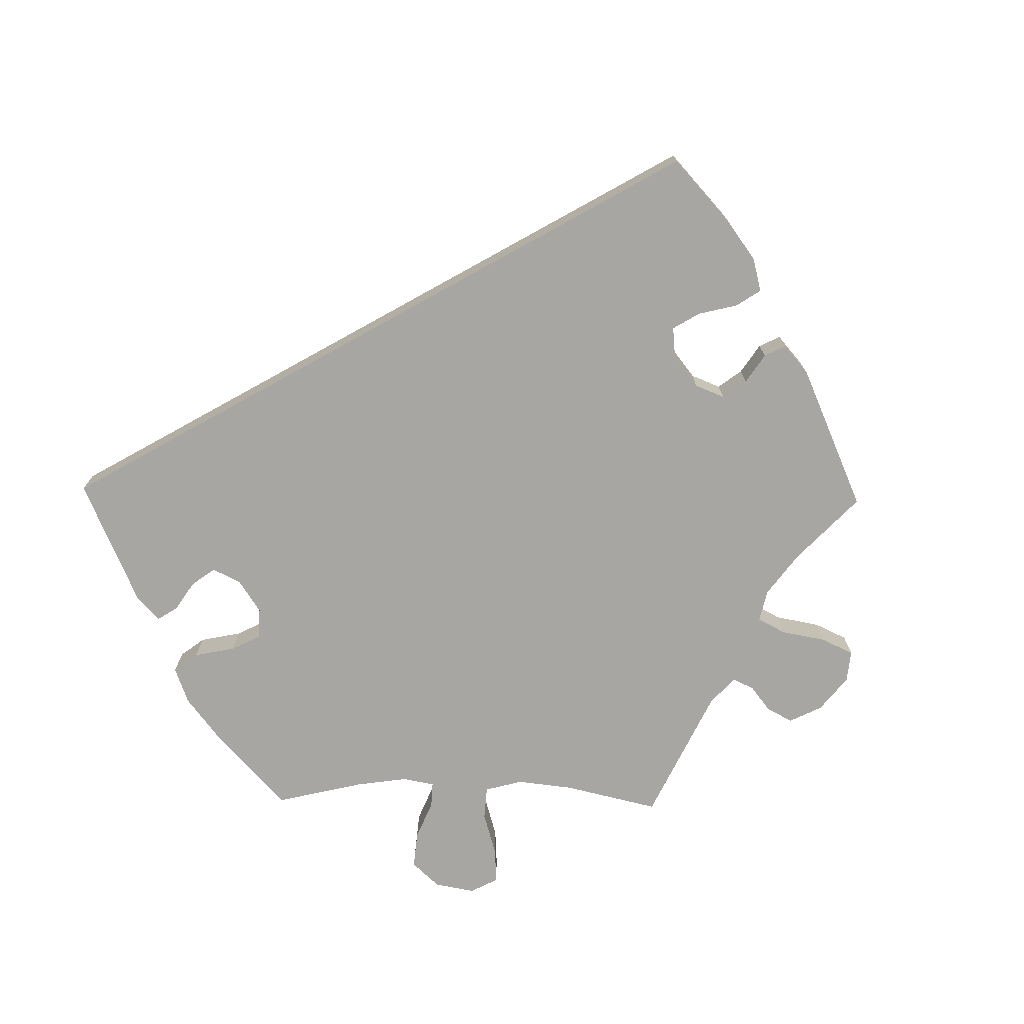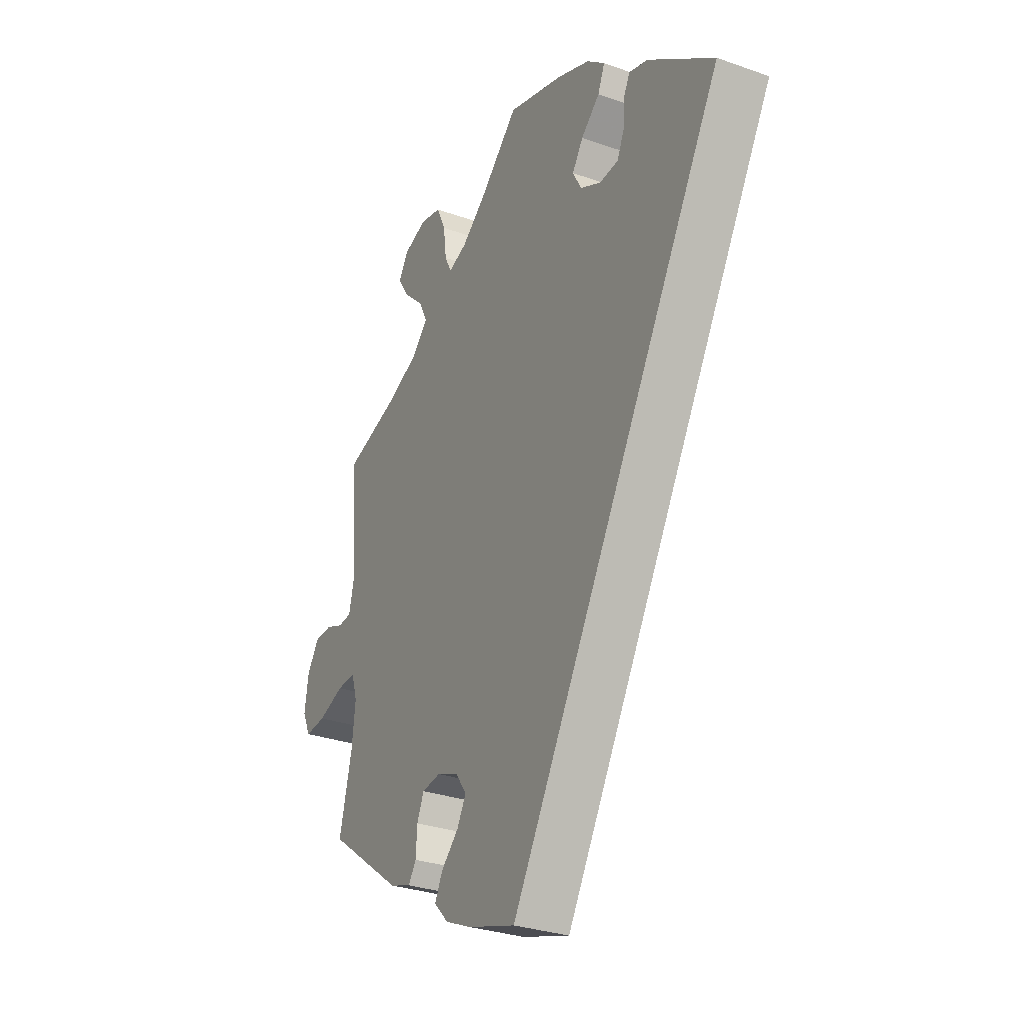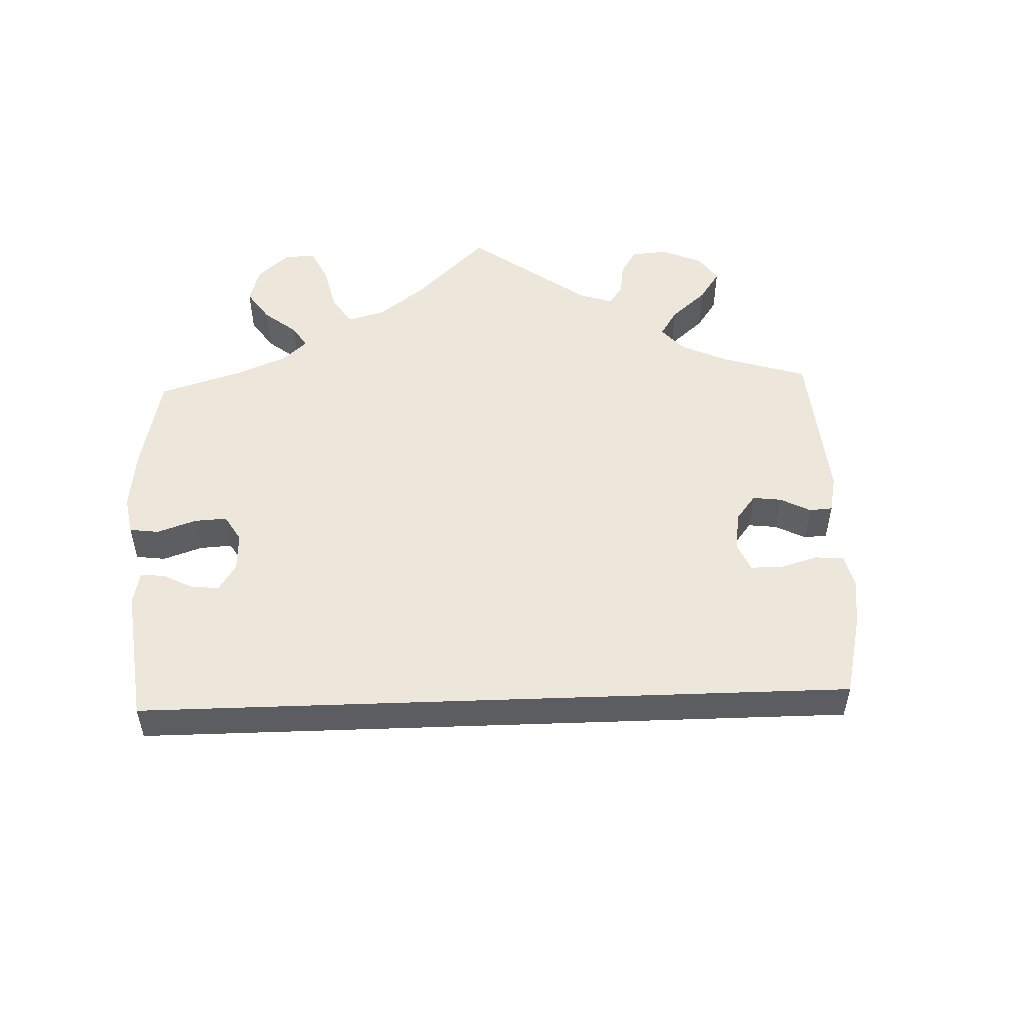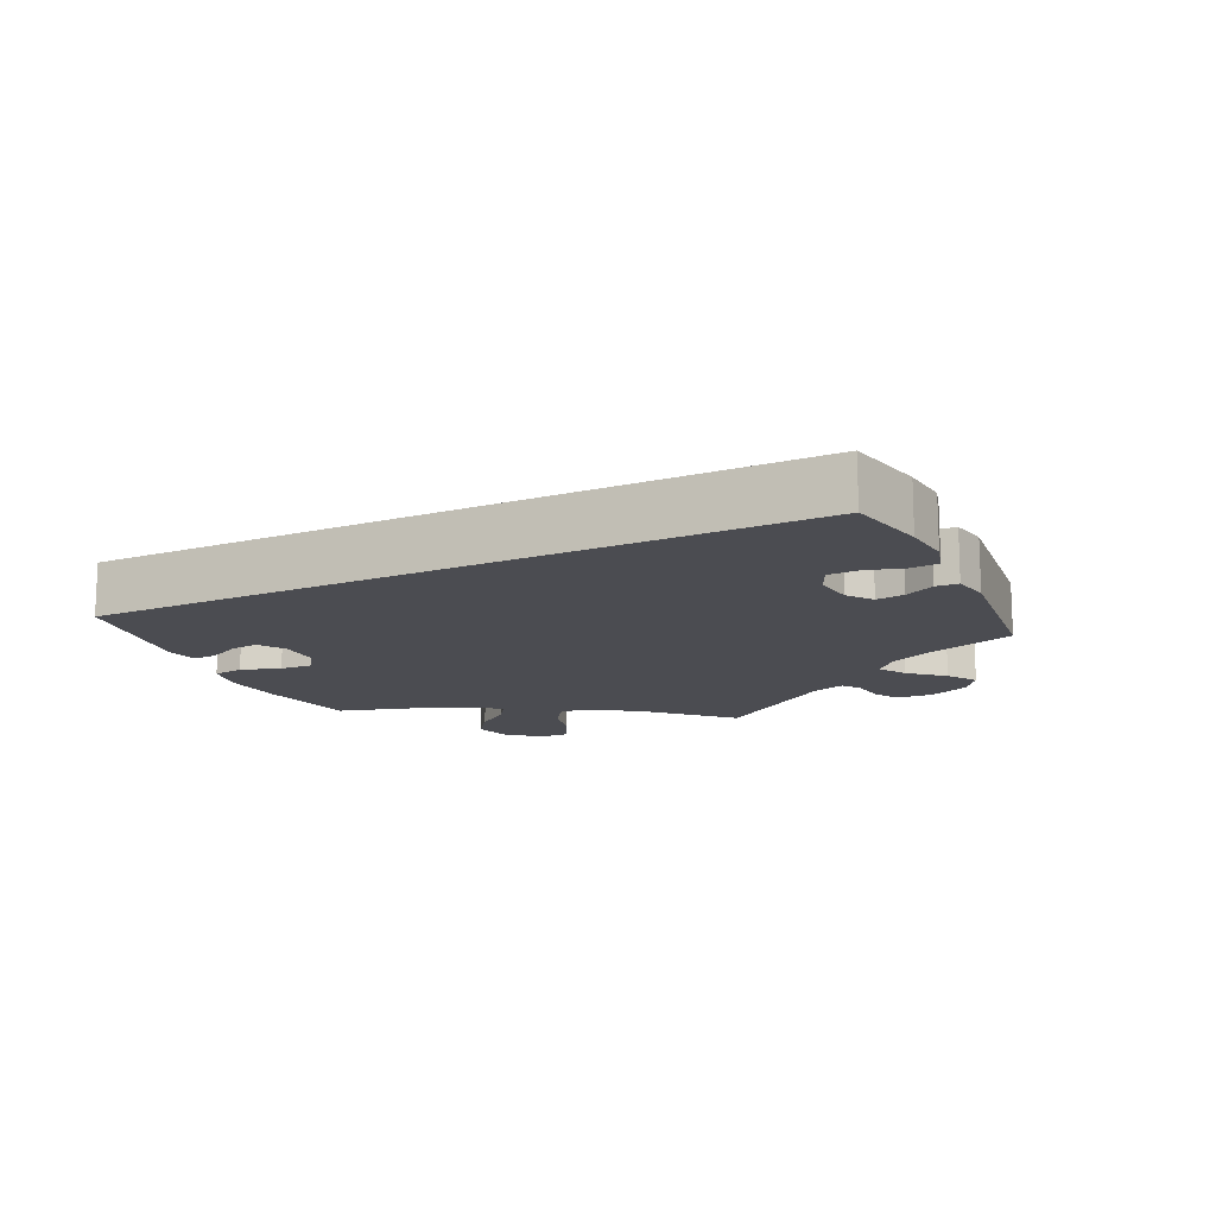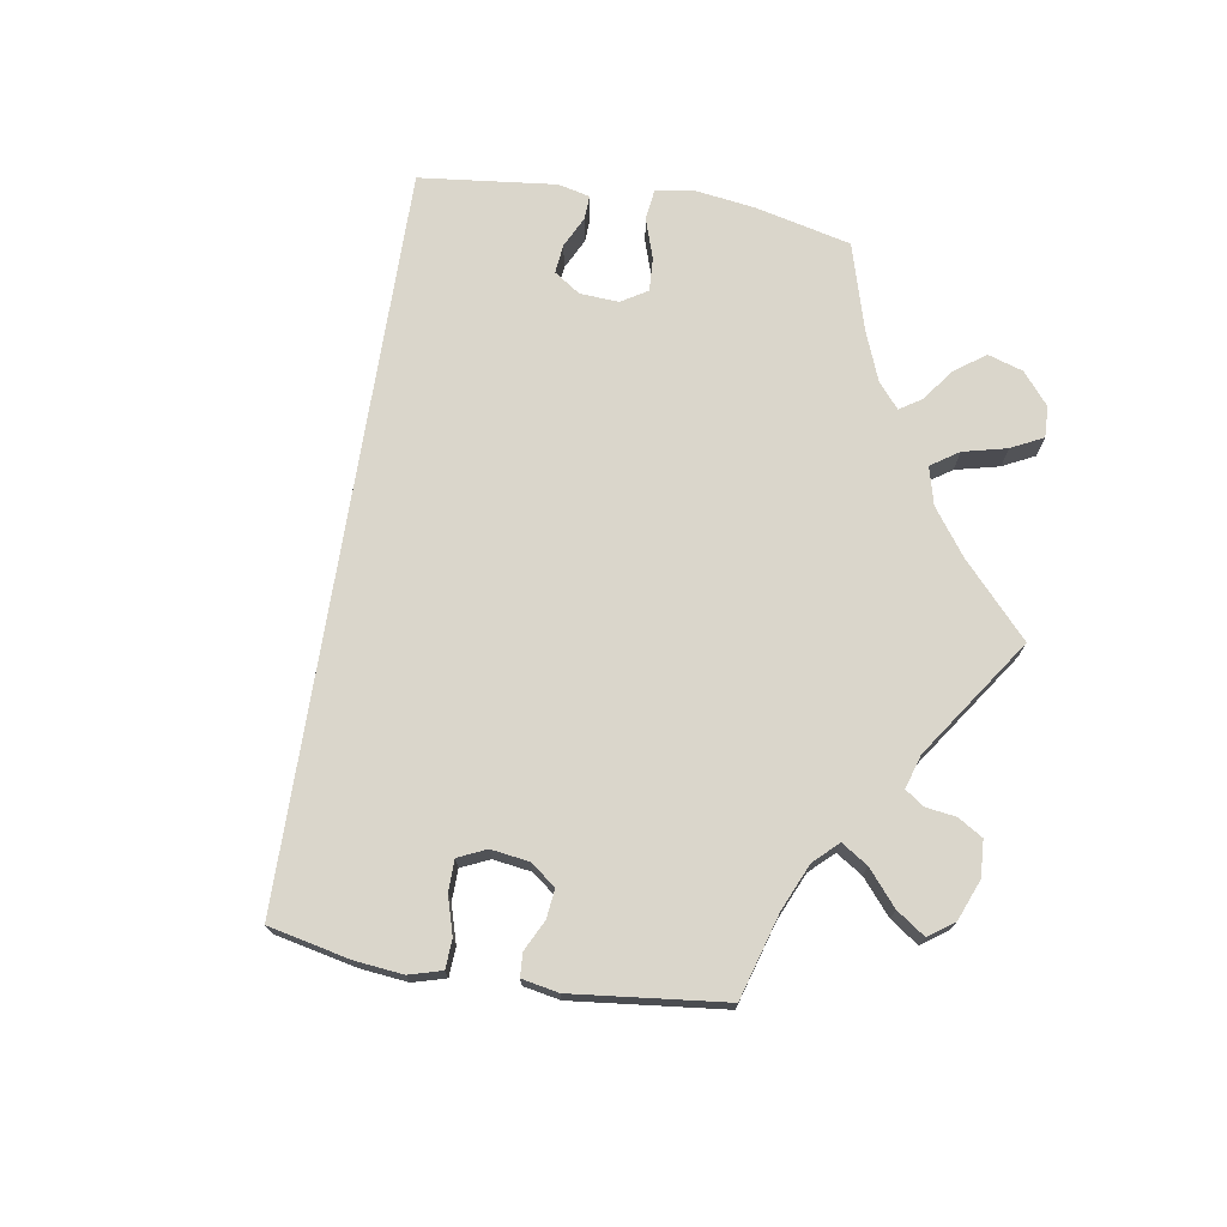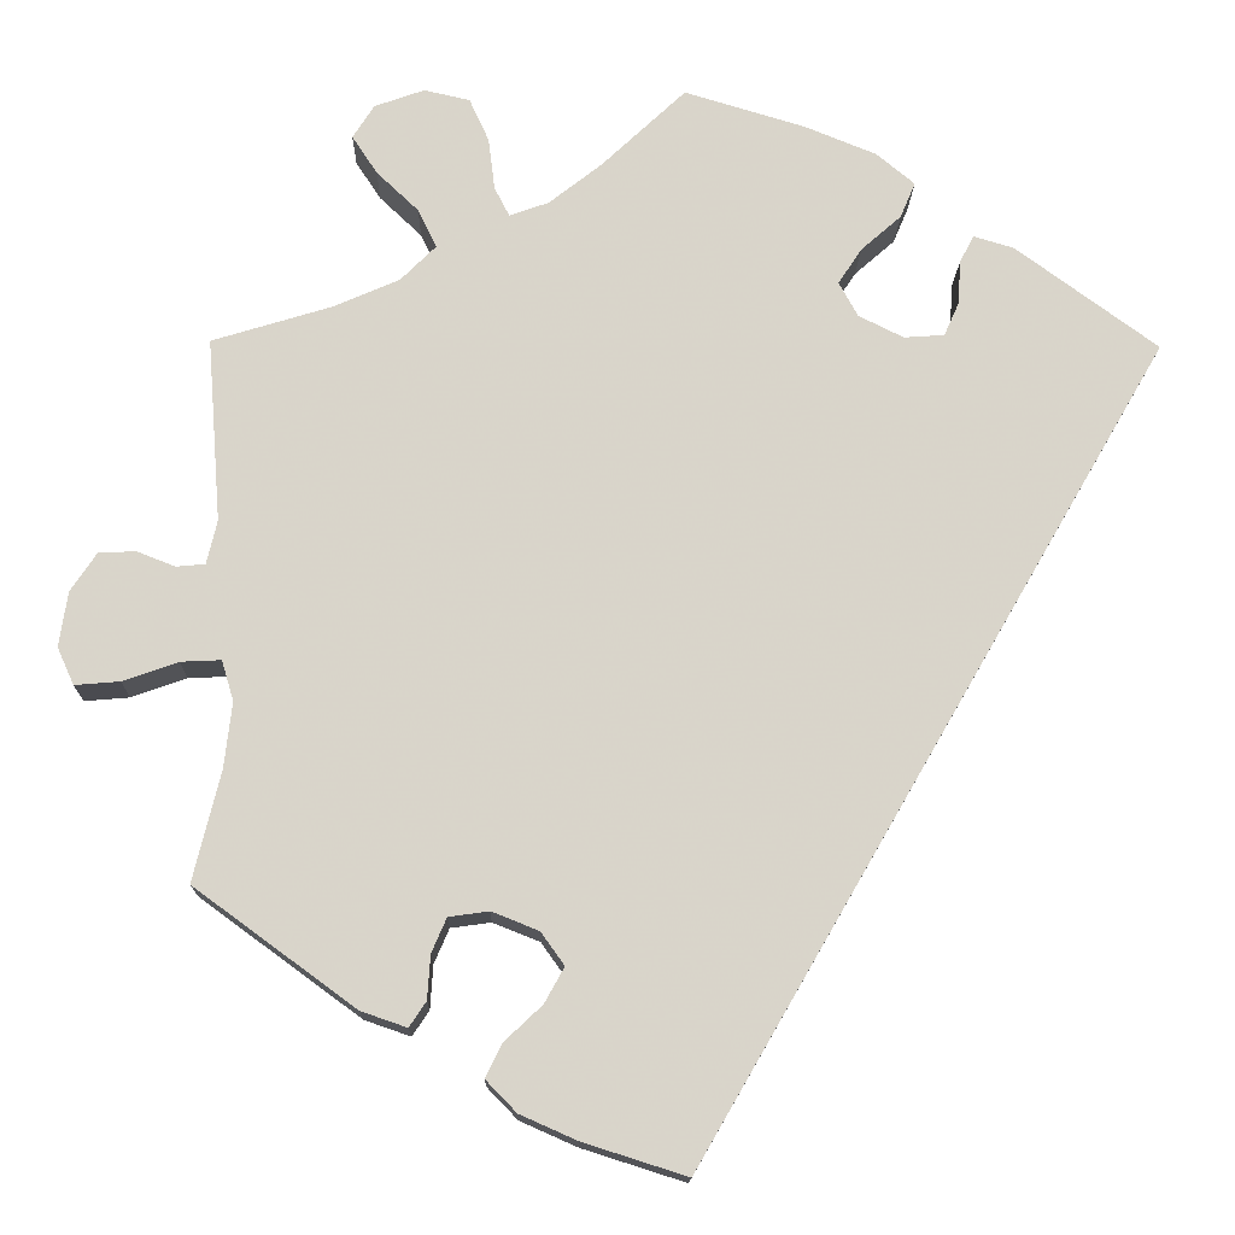
<metadata>
{"format":"obj","ext":"obj","renderer":"f3d","projection":"perspective","resolution":1024,"background":"white","views":[{"elev":-74.0,"azim":149.0,"up":"+Y"},{"elev":-30.1,"azim":62.7,"up":"+Z"},{"elev":53.8,"azim":118.0,"up":"+Y"},{"elev":-15.3,"azim":145.4,"up":"+Y"},{"elev":74.1,"azim":-140.7,"up":"+Y"},{"elev":-15.0,"azim":-1.1,"up":"+Z"}]}
</metadata>
<code>
v 0 0.07 -0.578
v -0.11 0.07 -0.543
v -0.171 0.07 -0.516
v -0.204 0.07 -0.482
v -0.186 0.07 -0.446
v -0.146 0.07 -0.408
v -0.125 0.07 -0.37
v -0.15 0.07 -0.335
v -0.2 0.07 -0.315
v -0.243 0.07 -0.321
v -0.259 0.07 -0.358
v -0.262 0.07 -0.405
v -0.28 0.07 -0.432
v -0.329 0.07 -0.415
v -0.501 0.07 -0.289
v -0.472 0.07 -0.17
v -0.464 0.07 -0.1
v -0.477 0.07 -0.057
v -0.52 0.07 -0.059
v -0.579 0.07 -0.08
v -0.627 0.07 -0.084
v -0.645 0.07 -0.044
v -0.636 0.07 0.015
v -0.608 0.07 0.057
v -0.568 0.07 0.058
v -0.528 0.07 0.042
v -0.497 0.07 0.045
v -0.486 0.07 0.092
v -0.501 0.07 0.289
v -0.374 0.07 0.328
v -0.303 0.07 0.359
v -0.265 0.07 0.397
v -0.285 0.07 0.438
v -0.33 0.07 0.481
v -0.357 0.07 0.522
v -0.334 0.07 0.558
v -0.281 0.07 0.577
v -0.232 0.07 0.566
v -0.211 0.07 0.52
v -0.204 0.07 0.464
v -0.188 0.07 0.433
v -0.146 0.07 0.448
v -0.09 0.07 0.492
v 0 0.07 0.577
v 0.129 0.07 0.538
v 0.205 0.07 0.507
v 0.246 0.07 0.473
v 0.23 0.07 0.435
v 0.187 0.07 0.397
v 0.162 0.07 0.359
v 0.182 0.07 0.322
v 0.23 0.07 0.298
v 0.273 0.07 0.301
v 0.289 0.07 0.337
v 0.292 0.07 0.384
v 0.307 0.07 0.413
v 0.35 0.07 0.4
v 0.501 0.07 0.289
v 0 0 -0.578
v -0.11 0 -0.543
v -0.171 0 -0.516
v -0.204 0 -0.482
v -0.186 0 -0.446
v -0.146 0 -0.408
v -0.125 0 -0.37
v -0.15 0 -0.335
v -0.2 0 -0.315
v -0.243 0 -0.321
v -0.259 0 -0.358
v -0.262 0 -0.405
v -0.28 0 -0.432
v -0.329 0 -0.415
v -0.501 0 -0.289
v -0.472 0 -0.17
v -0.464 0 -0.1
v -0.477 0 -0.057
v -0.52 0 -0.059
v -0.579 0 -0.08
v -0.627 0 -0.084
v -0.645 0 -0.044
v -0.636 0 0.015
v -0.608 0 0.057
v -0.568 0 0.058
v -0.528 0 0.042
v -0.497 0 0.045
v -0.486 0 0.092
v -0.501 0 0.289
v -0.374 0 0.328
v -0.303 0 0.359
v -0.265 0 0.397
v -0.285 0 0.438
v -0.33 0 0.481
v -0.357 0 0.522
v -0.334 0 0.558
v -0.281 0 0.577
v -0.232 0 0.566
v -0.211 0 0.52
v -0.204 0 0.464
v -0.188 0 0.433
v -0.146 0 0.448
v -0.09 0 0.492
v 0 0 0.577
v 0.129 0 0.538
v 0.205 0 0.507
v 0.246 0 0.473
v 0.23 0 0.435
v 0.187 0 0.397
v 0.162 0 0.359
v 0.182 0 0.322
v 0.23 0 0.298
v 0.273 0 0.301
v 0.289 0 0.337
v 0.292 0 0.384
v 0.307 0 0.413
v 0.35 0 0.4
v 0.501 0 0.289
f 54 55 56 57
f 53 54 57 58
f 52 53 58 1
f 46 47 48 49
f 46 49 50
f 43 44 45 46
f 42 43 46 50
f 41 42 50 51
f 37 38 39 40
f 37 40 41
f 36 37 41
f 33 34 35 36
f 32 33 36 41
f 31 32 41 51
f 28 29 30
f 27 28 30 31
f 23 24 25 26
f 23 26 27
f 22 23 27
f 19 20 21 22
f 18 19 22 27
f 17 18 27 31
f 13 14 15 16
f 11 12 13 16
f 10 11 16 17
f 9 10 17 31
f 3 4 5 6
f 3 6 7
f 2 3 7
f 1 2 7
f 52 1 7
f 51 52 7 8
f 8 9 31 51
f 115 114 113 112
f 116 115 112 111
f 59 116 111 110
f 107 106 105 104
f 108 107 104
f 104 103 102 101
f 108 104 101 100
f 109 108 100 99
f 98 97 96 95
f 99 98 95
f 99 95 94
f 94 93 92 91
f 99 94 91 90
f 109 99 90 89
f 88 87 86
f 89 88 86 85
f 84 83 82 81
f 85 84 81
f 85 81 80
f 80 79 78 77
f 85 80 77 76
f 89 85 76 75
f 74 73 72 71
f 74 71 70 69
f 75 74 69 68
f 89 75 68 67
f 64 63 62 61
f 65 64 61
f 65 61 60
f 65 60 59
f 65 59 110
f 66 65 110 109
f 109 89 67 66
f 1 59 60 2
f 2 60 61 3
f 3 61 62 4
f 4 62 63 5
f 5 63 64 6
f 6 64 65 7
f 7 65 66 8
f 8 66 67 9
f 9 67 68 10
f 10 68 69 11
f 11 69 70 12
f 12 70 71 13
f 13 71 72 14
f 14 72 73 15
f 15 73 74 16
f 16 74 75 17
f 17 75 76 18
f 18 76 77 19
f 19 77 78 20
f 20 78 79 21
f 21 79 80 22
f 22 80 81 23
f 23 81 82 24
f 24 82 83 25
f 25 83 84 26
f 26 84 85 27
f 27 85 86 28
f 28 86 87 29
f 29 87 88 30
f 30 88 89 31
f 31 89 90 32
f 32 90 91 33
f 33 91 92 34
f 34 92 93 35
f 35 93 94 36
f 36 94 95 37
f 37 95 96 38
f 38 96 97 39
f 39 97 98 40
f 40 98 99 41
f 41 99 100 42
f 42 100 101 43
f 43 101 102 44
f 44 102 103 45
f 45 103 104 46
f 46 104 105 47
f 47 105 106 48
f 48 106 107 49
f 49 107 108 50
f 50 108 109 51
f 51 109 110 52
f 52 110 111 53
f 53 111 112 54
f 54 112 113 55
f 55 113 114 56
f 56 114 115 57
f 57 115 116 58
f 58 116 59 1

</code>
